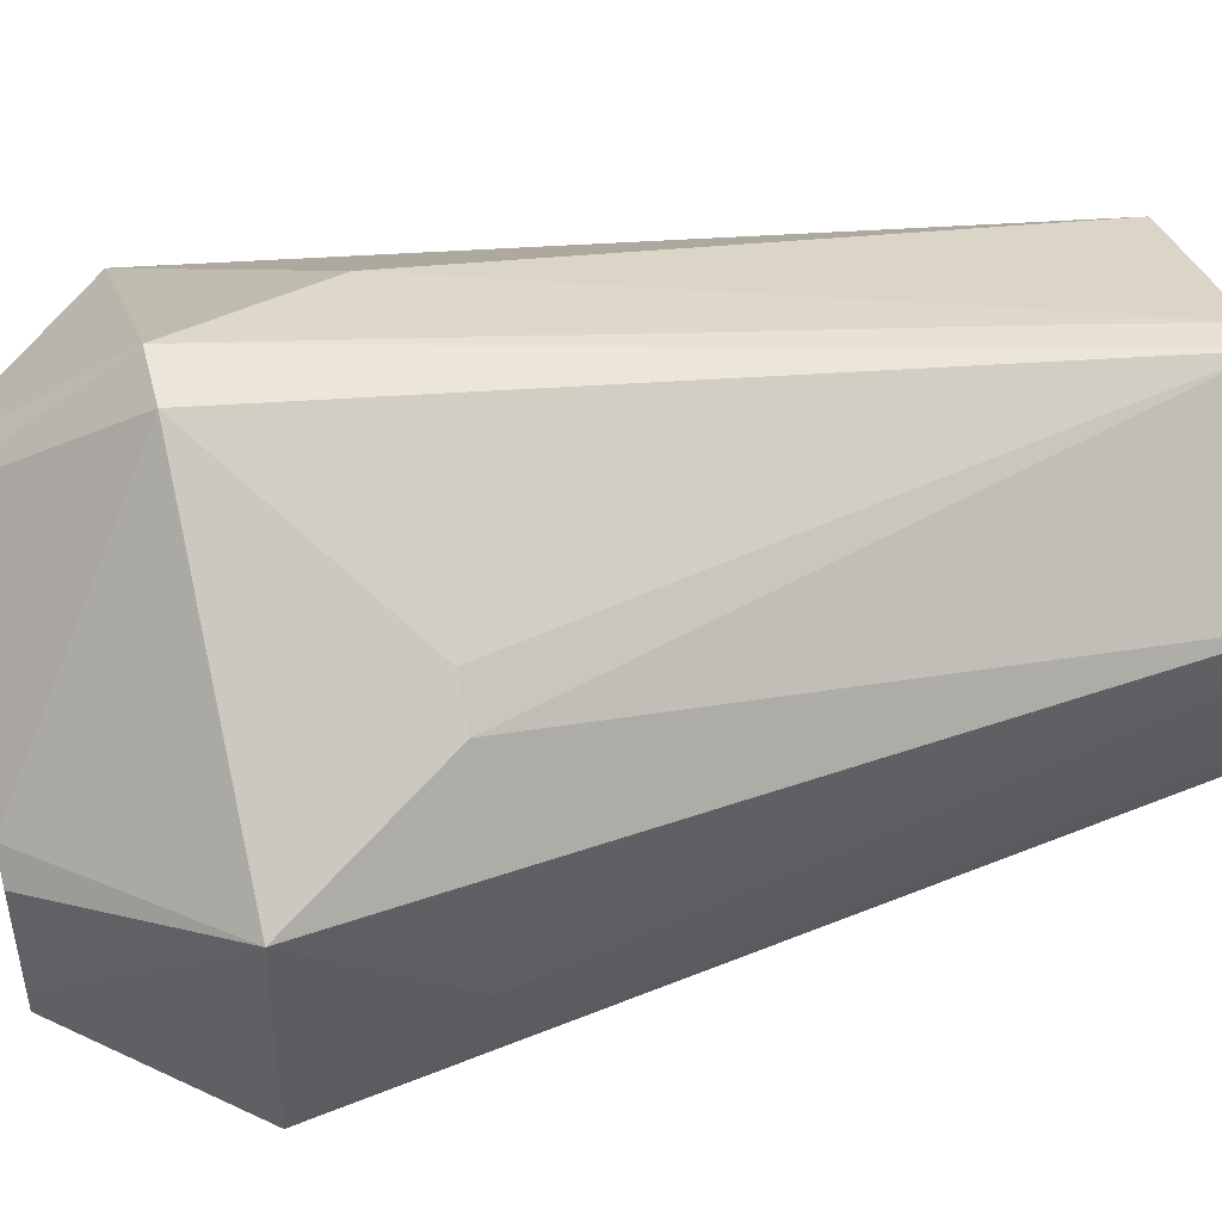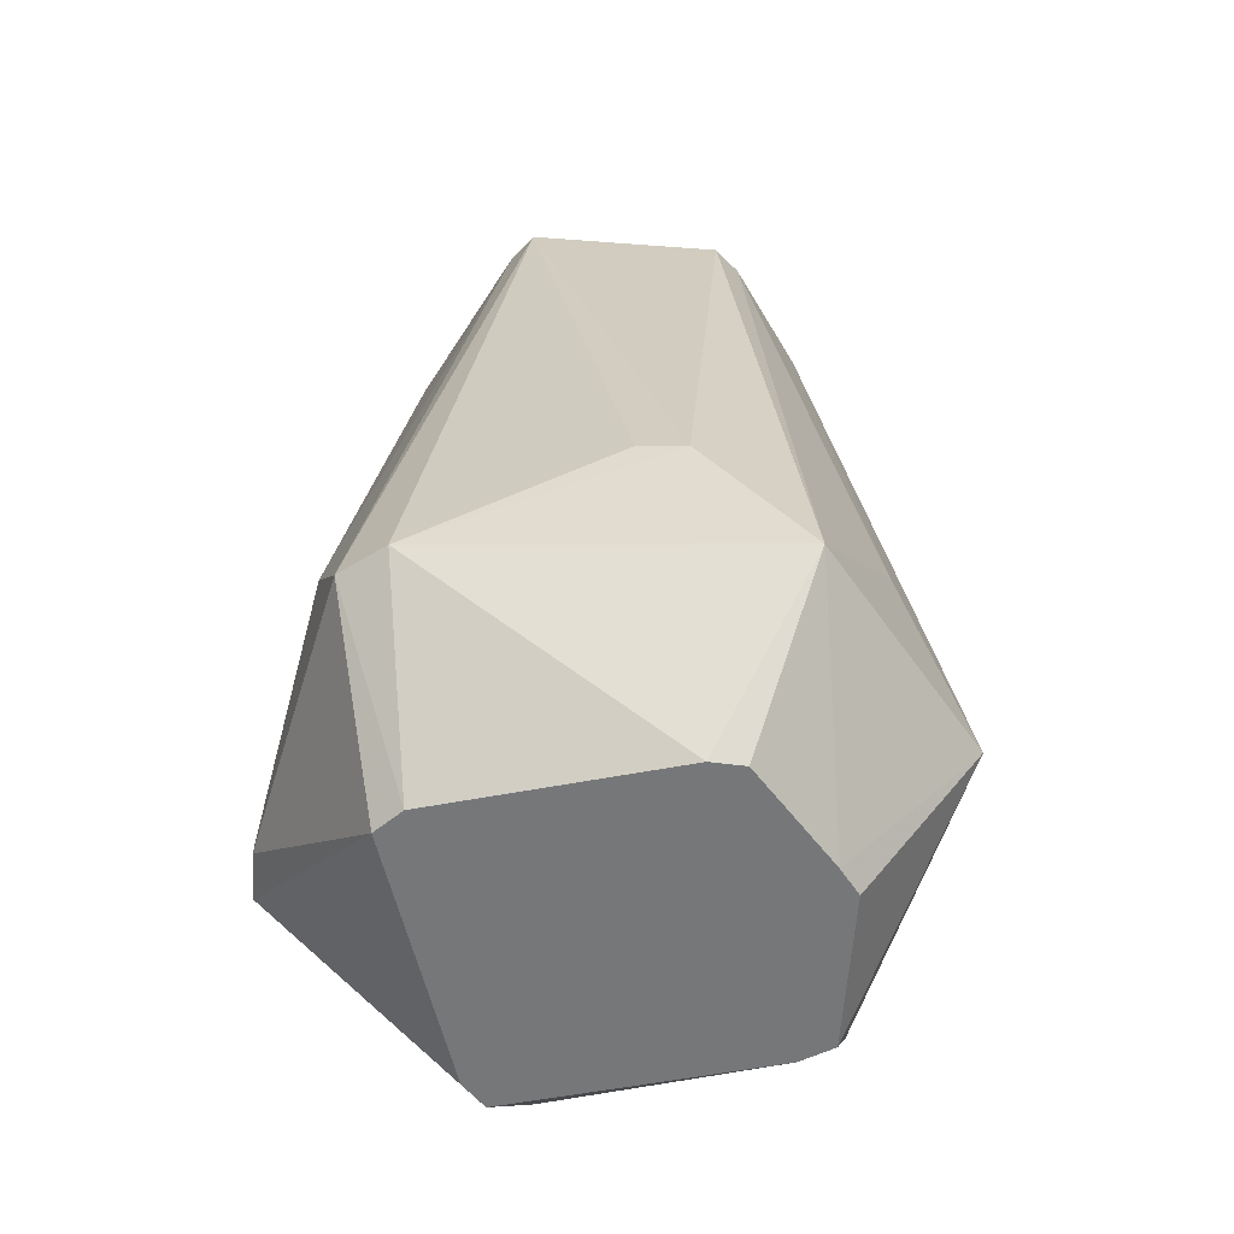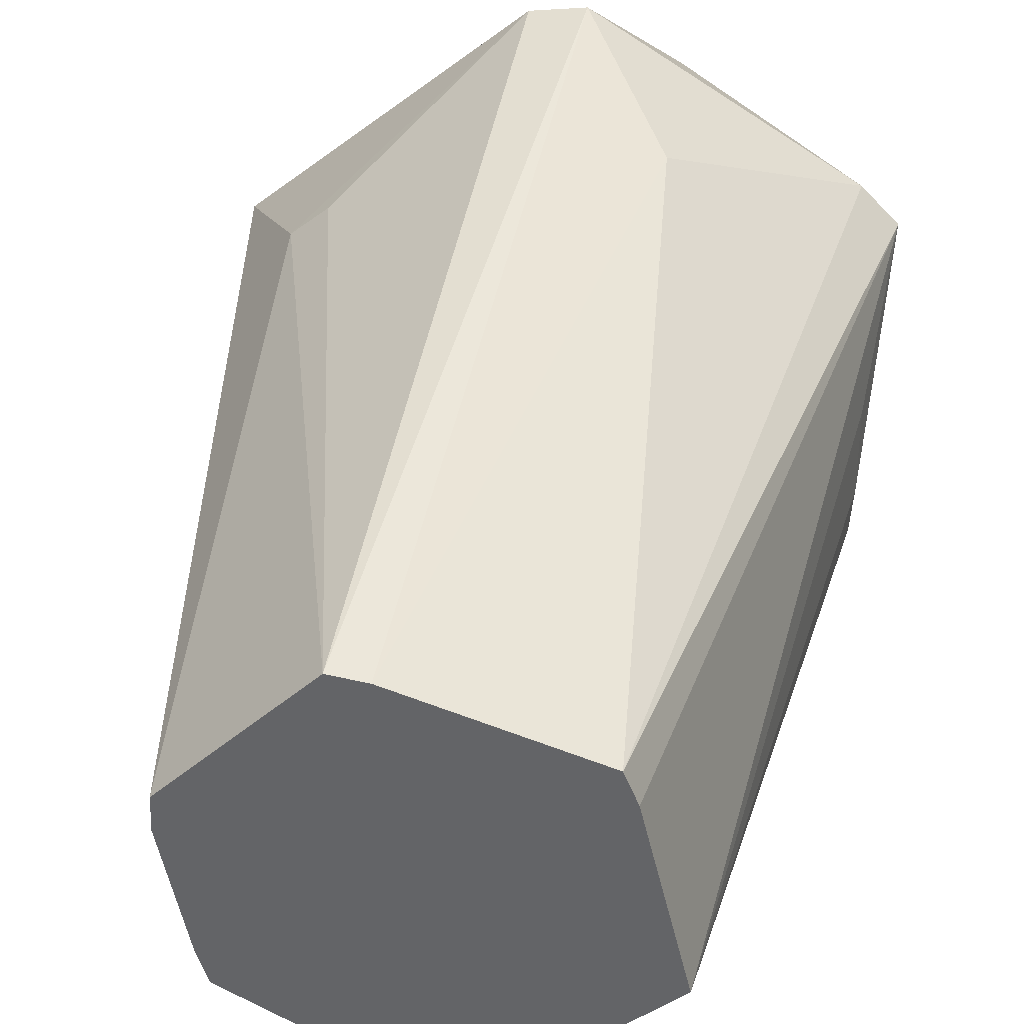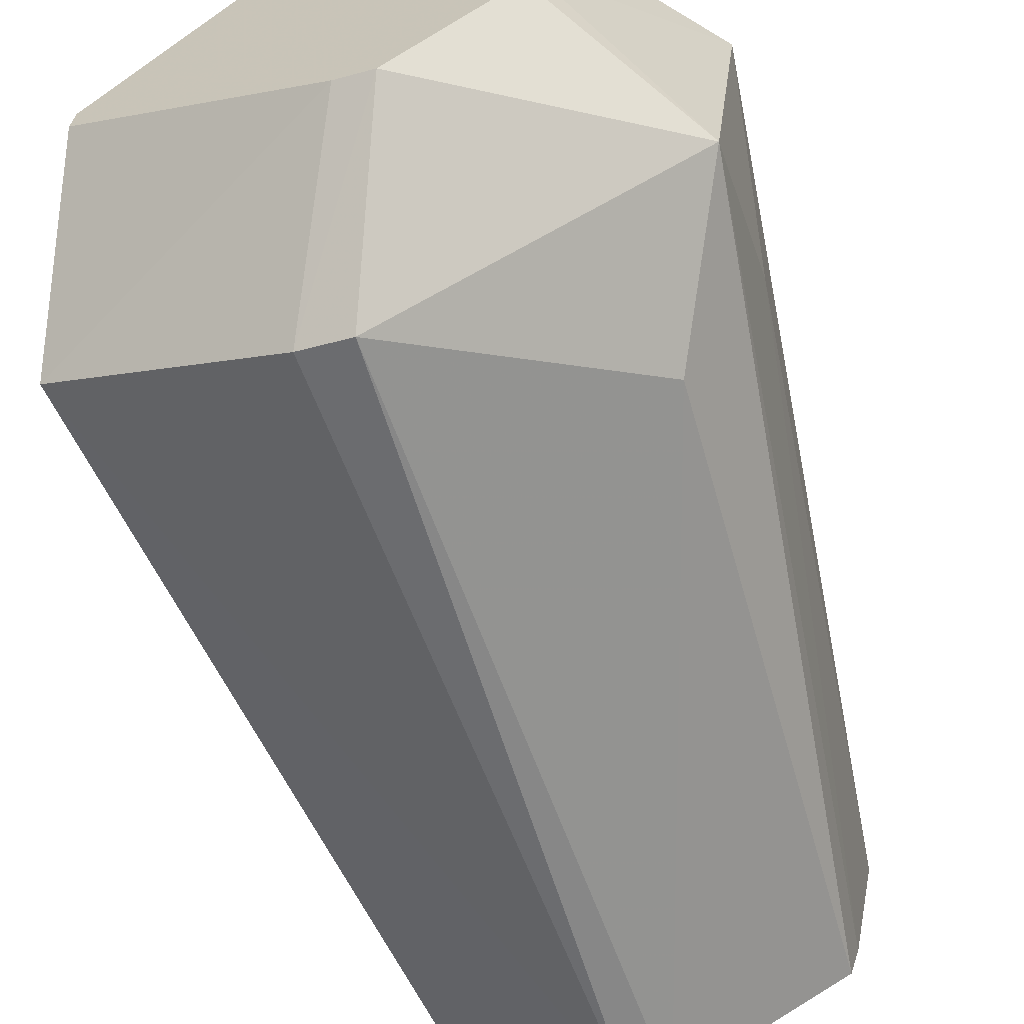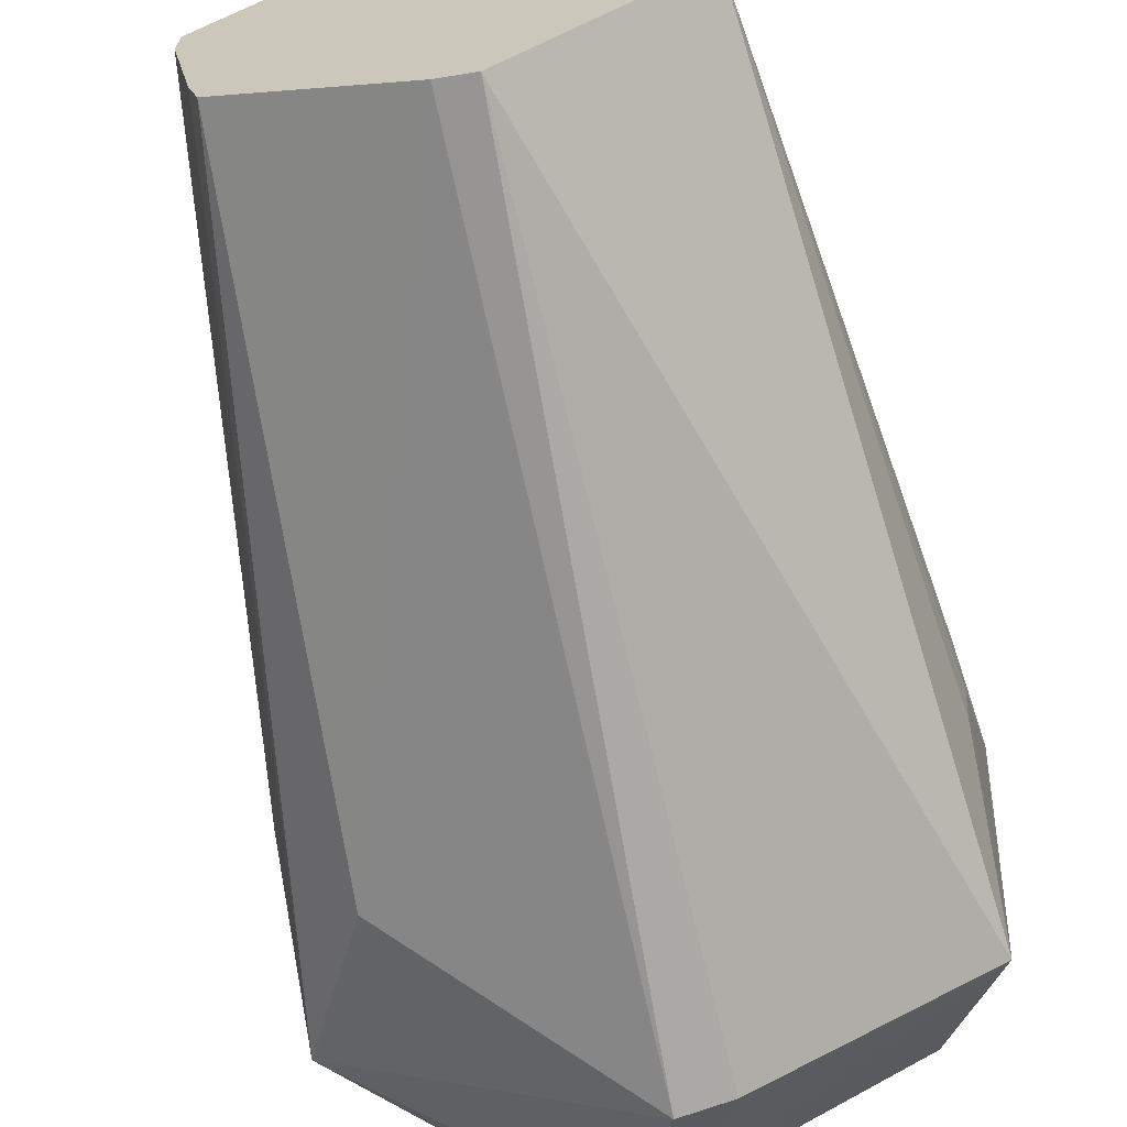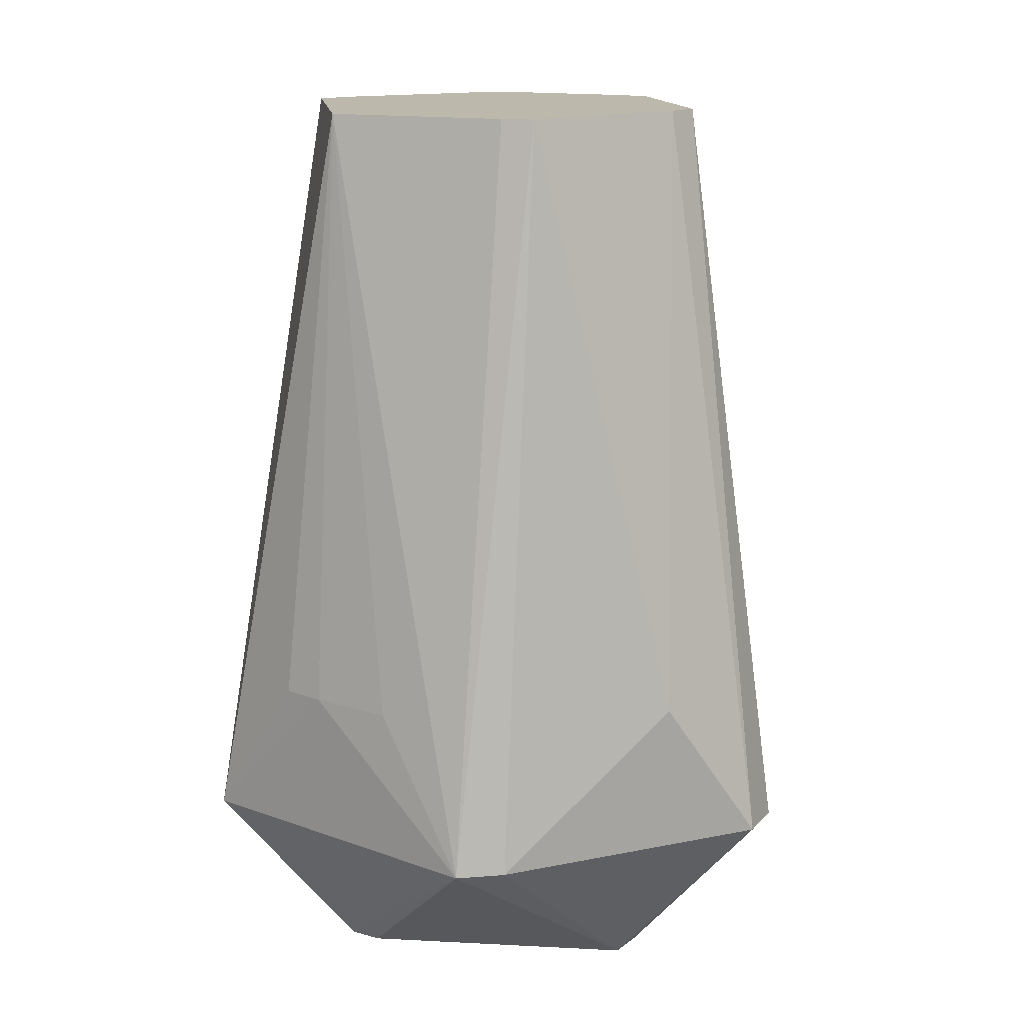
<metadata>
{"format":"obj","ext":"obj","renderer":"f3d","projection":"perspective","resolution":1024,"background":"white","views":[{"elev":47.9,"azim":-105.0,"up":"+Y"},{"elev":-57.1,"azim":-138.8,"up":"+Z"},{"elev":37.3,"azim":10.0,"up":"+Y"},{"elev":-65.8,"azim":-161.0,"up":"+Y"},{"elev":-65.7,"azim":12.7,"up":"+Y"},{"elev":14.8,"azim":124.6,"up":"+Z"}]}
</metadata>
<code>
v 0.009665 0.02933 -0.07551
v 0.004646 0.02924 -0.07551
v -0.02517 0.01205 -0.07551
v -0.02833 0.008449 -0.07551
v -0.02758 -0.0007219 -0.07551
v -0.02724 -0.00502 -0.07551
v -0.02688 -0.009424 -0.07551
v -0.0262 -0.01402 -0.07551
v -0.009763 -0.03046 -0.07551
v -0.004593 -0.0291 -0.07551
v 0.0284 -0.009981 -0.07551
v 0.02815 -0.005196 -0.07551
v 0.04134 0.02039 -0.05341
v 0.03619 0.02565 -0.05341
v -9.929e-05 0.04803 -0.05341
v -0.007638 0.04688 -0.05341
v -0.04537 0.01399 -0.05341
v -0.04125 -0.02169 -0.05341
v -9.929e-05 -0.04671 -0.05341
v 0.006933 -0.04512 -0.05341
v 0.03824 -0.02857 -0.05341
v 0.03944 0.005541 -0.0313
v 0.0132 0.04021 -0.0313
v -0.01324 0.03972 -0.0313
v -0.01877 0.03593 -0.0313
v -0.02943 0.02861 -0.0313
v -0.03449 0.02426 -0.0313
v -0.04101 -0.007201 -0.0313
v -0.0297 -0.03032 -0.0313
v 0.039 -0.01343 -0.0313
v 0.03947 -0.00699 -0.0313
v 0.0229 0.01599 0.05711
v 0.02108 0.02046 0.05711
v -0.004697 0.02831 0.05711
v -0.009714 0.02887 0.05711
v -0.02932 0.008774 0.05711
v -0.02953 0.00394 0.05711
v -0.02861 -0.0007219 0.05711
v -0.02688 -0.009422 0.05711
v -0.02598 -0.01391 0.05711
v -0.02457 -0.0185 0.05711
v -9.929e-05 -0.03124 0.05711
v 0.004907 -0.03233 0.05711
v 0.02914 -0.01022 0.05711
f 31 21 13
f 20 43 19
f 21 43 20
f 20 10 21
f 44 43 21
f 42 29 19
f 19 43 42
f 41 29 42
f 35 15 16
f 13 33 32
f 32 44 13
f 13 1 14
f 14 1 15
f 15 23 14
f 14 33 13
f 14 23 33
f 19 29 18
f 18 28 17
f 18 29 41
f 21 10 11
f 13 21 11
f 37 36 17
f 17 28 37
f 21 31 30
f 30 44 21
f 31 44 30
f 22 31 13
f 13 44 22
f 22 44 31
f 3 4 17
f 17 16 3
f 27 16 17
f 27 36 35
f 17 36 27
f 15 1 2
f 2 16 15
f 2 3 16
f 33 23 34
f 34 15 35
f 34 23 15
f 19 18 9
f 9 20 19
f 10 20 9
f 12 1 13
f 13 11 12
f 40 18 41
f 28 18 40
f 26 27 35
f 16 27 26
f 17 4 5
f 5 6 17
f 7 18 17
f 17 6 7
f 38 37 28
f 35 16 24
f 8 9 18
f 18 7 8
f 28 40 39
f 39 38 28
f 16 26 25
f 25 24 16
f 25 26 35
f 35 24 25
f 8 2 1
f 1 12 8
f 8 11 10
f 4 3 8
f 3 2 8
f 10 9 8
f 8 5 4
f 8 12 11
f 6 5 8
f 8 7 6
f 41 42 39
f 39 32 33
f 44 32 39
f 39 34 35
f 35 36 39
f 43 44 39
f 39 42 43
f 36 37 39
f 33 34 39
f 39 40 41
f 37 38 39

</code>
